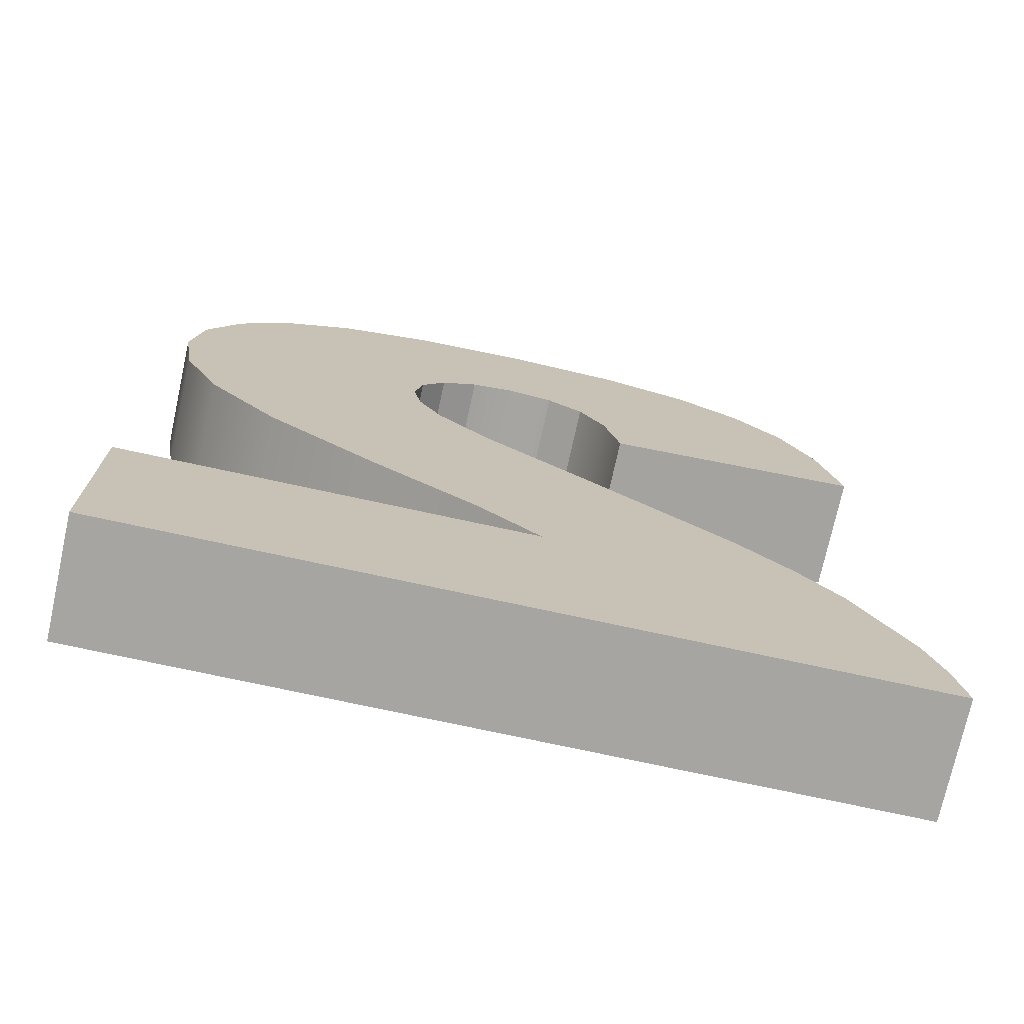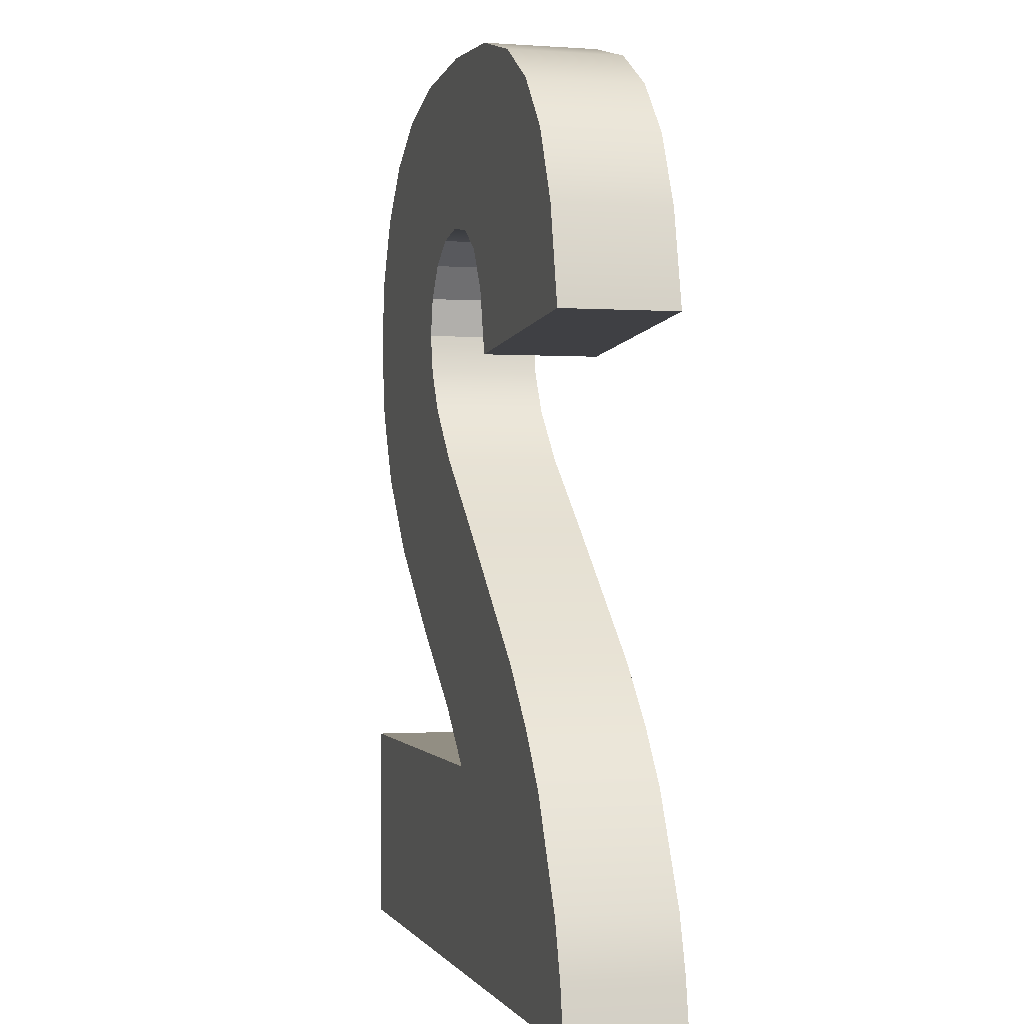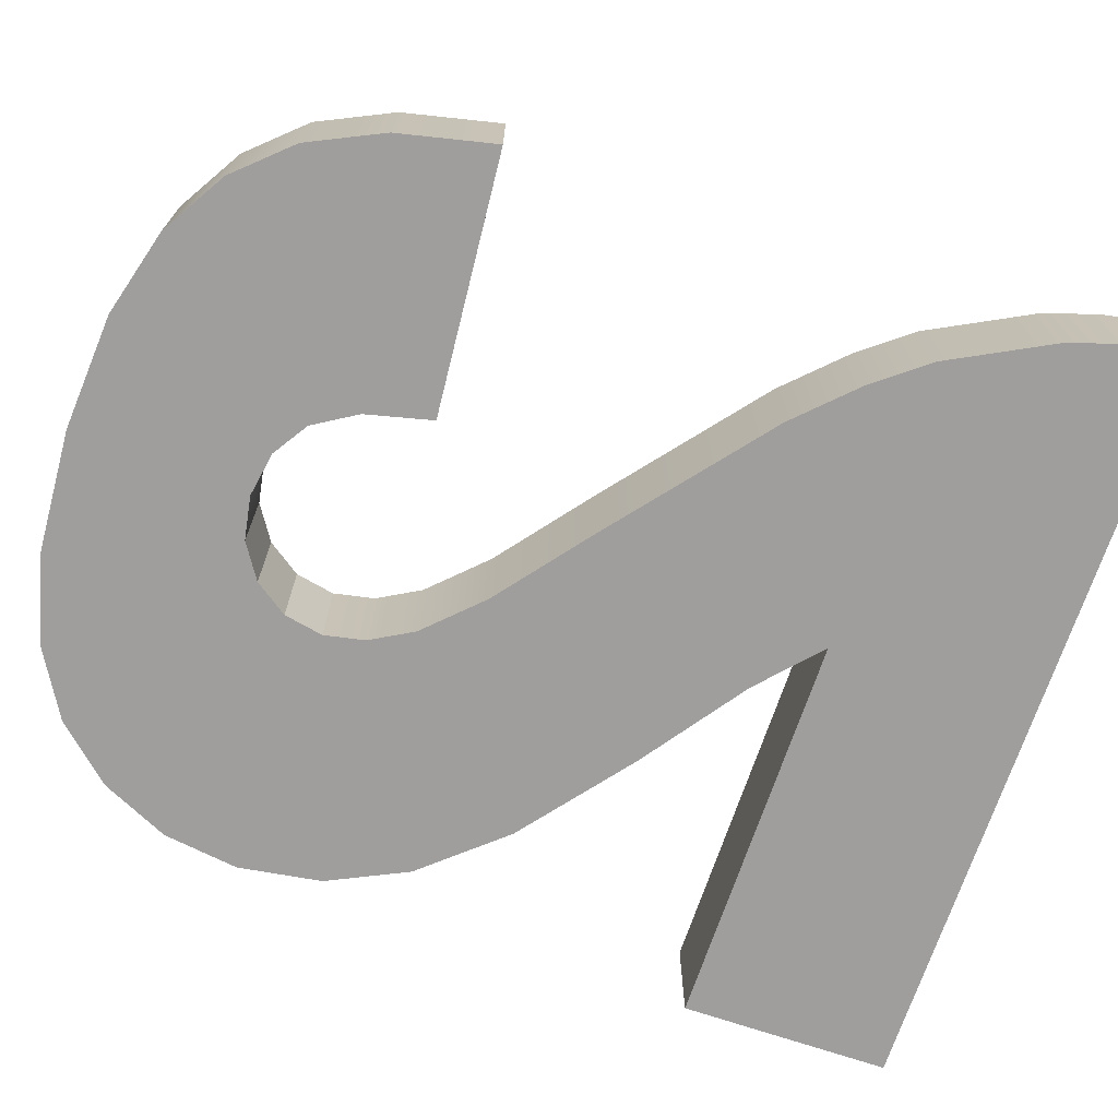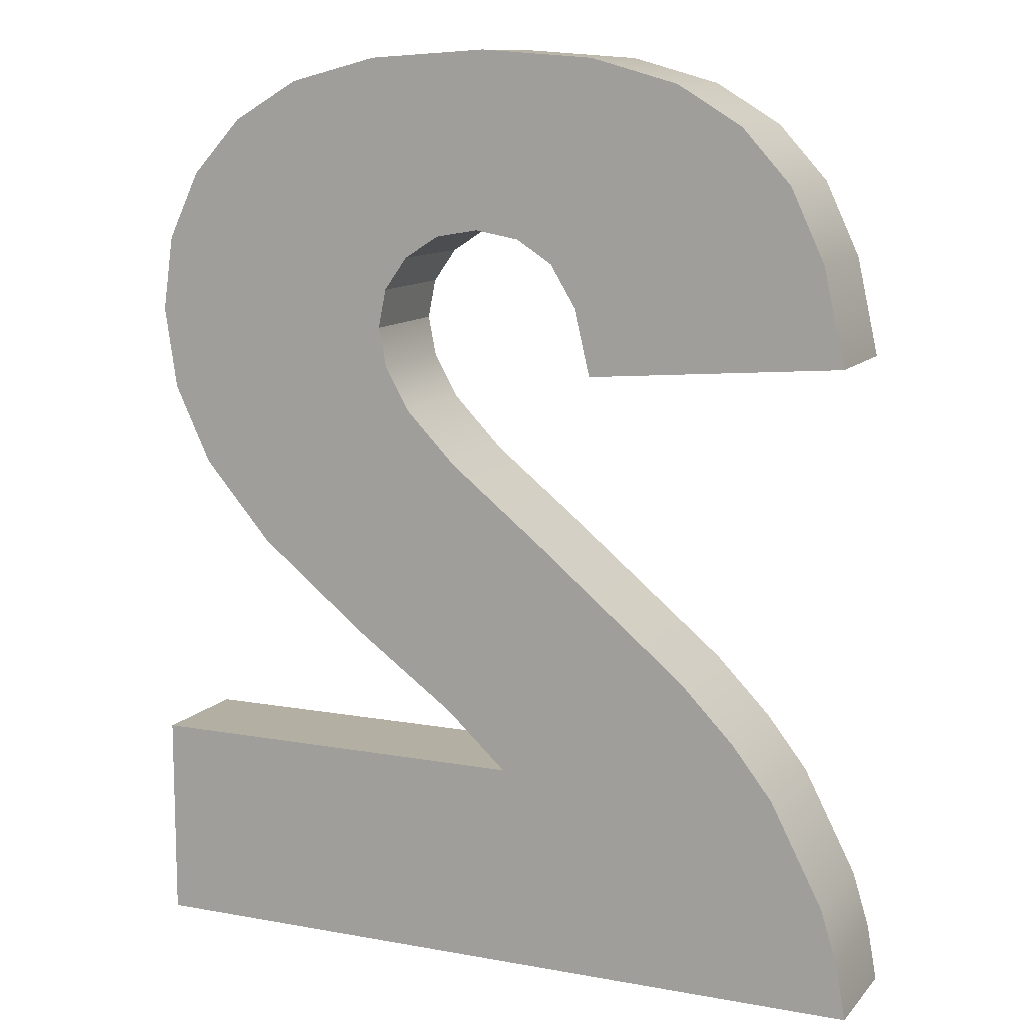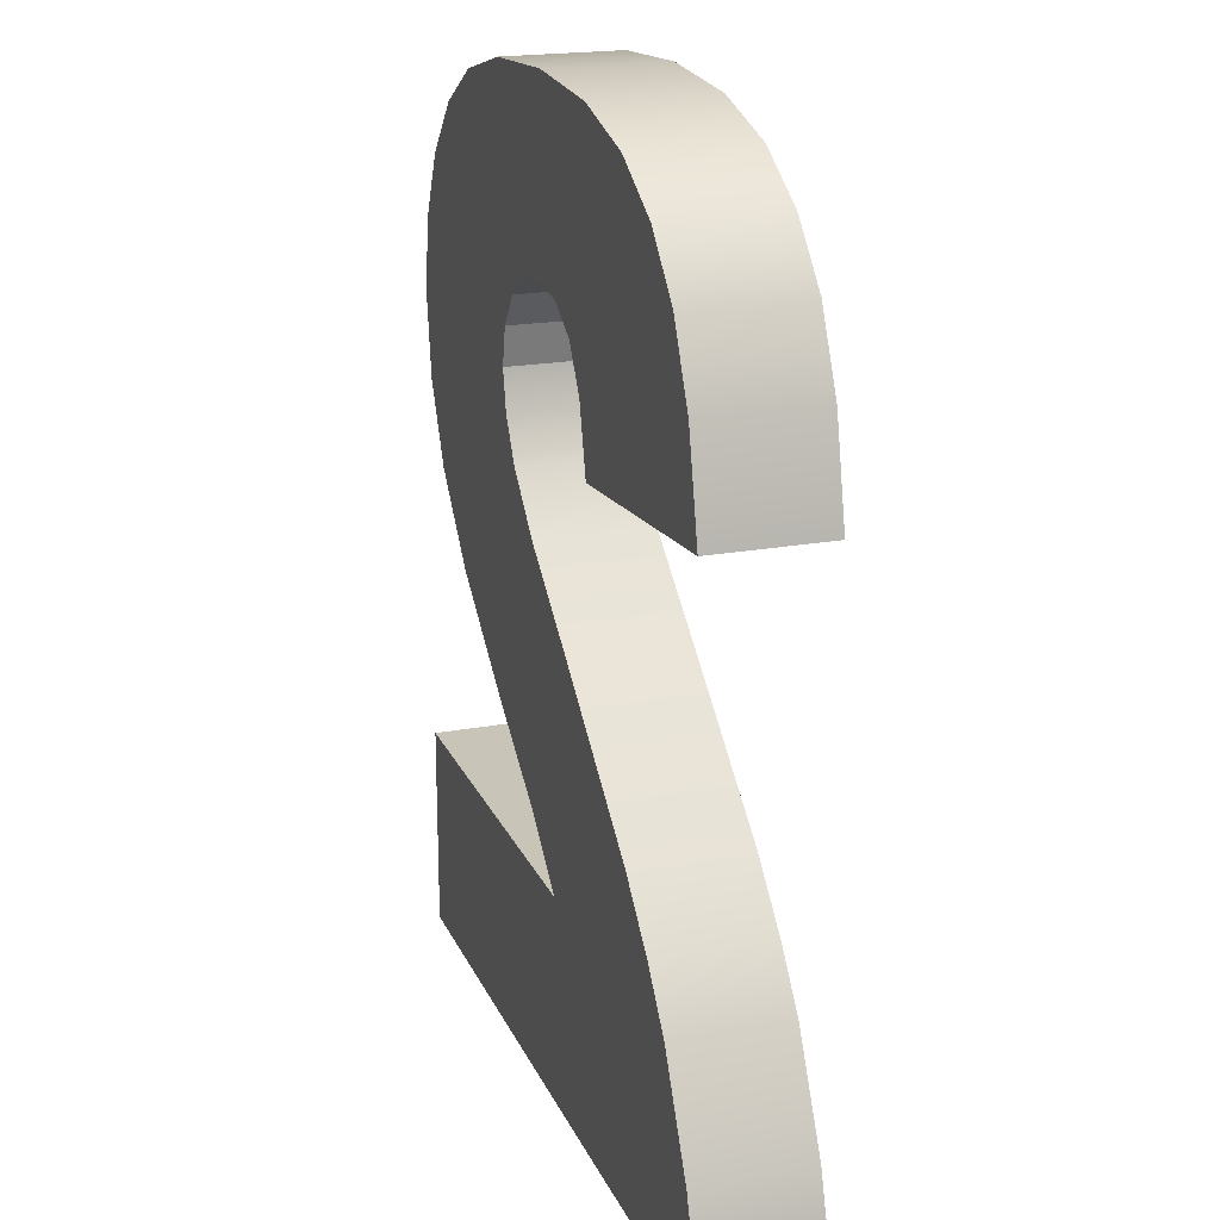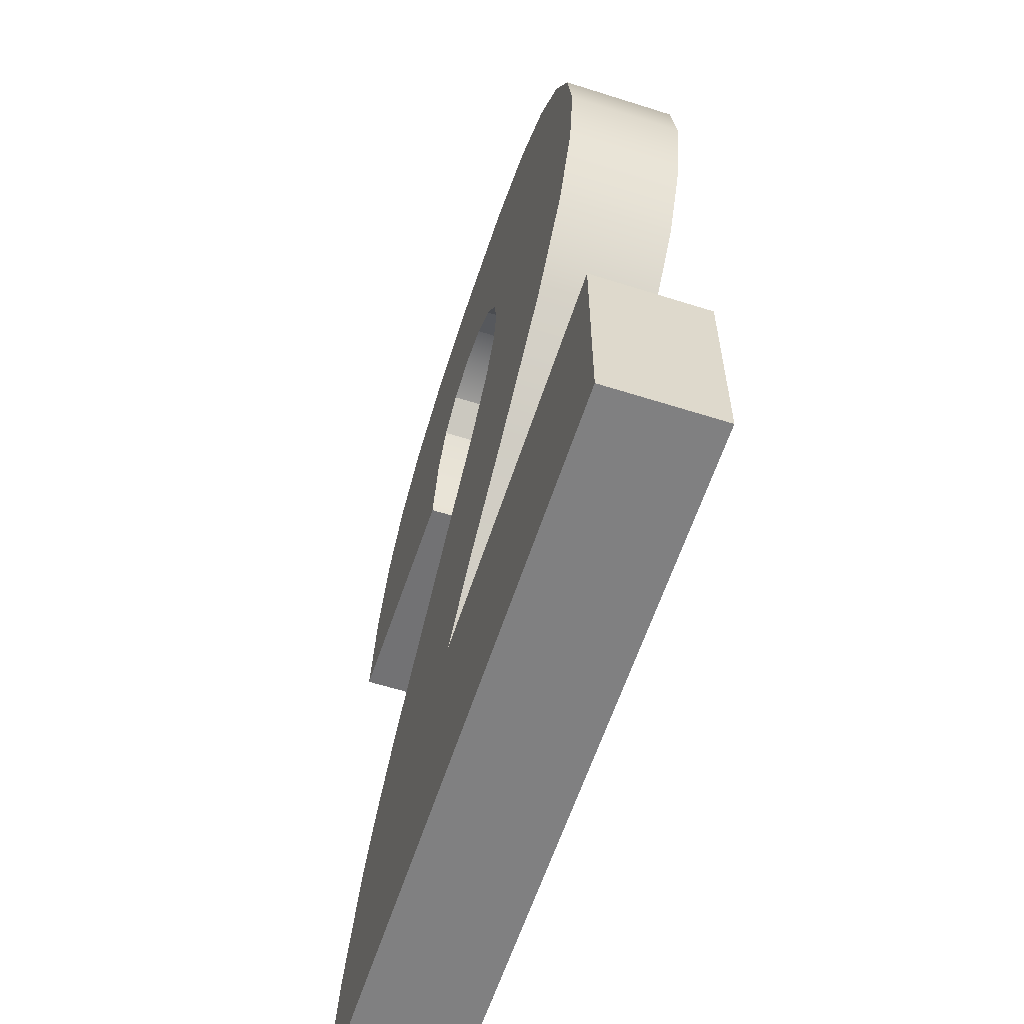
<metadata>
{"format":"obj","ext":"obj","renderer":"f3d","projection":"perspective","resolution":1024,"background":"white","views":[{"elev":-73.6,"azim":167.7,"up":"+Y"},{"elev":-0.6,"azim":-105.1,"up":"+Y"},{"elev":-71.1,"azim":-108.6,"up":"+Z"},{"elev":11.1,"azim":-155.9,"up":"+Y"},{"elev":20.1,"azim":-108.8,"up":"+Y"},{"elev":-60.2,"azim":72.0,"up":"+Y"}]}
</metadata>
<code>
o mesh2/mesh2-geometry#mesh2-geometry
v 0.01512 0.9013 0.01109
v 0.04023 0.8888 0.01109
v 0.01284 0.8911 0.01109
v 0.01875 0.9091 0.01109
v 0.04023 0.8888 0.02339
v 0.01512 0.9013 0.02339
v 0.01875 0.9091 0.02339
v 0.02393 0.9148 0.01109
v 0.01284 0.8911 0.02339
v 0.04192 0.8959 0.01109
v 0.02393 0.9148 0.02339
v 0.03087 0.919 0.01109
v 0.04192 0.8959 0.02339
v 0.04019 0.9216 0.01109
v 0.04469 0.9005 0.01109
v 0.04019 0.9216 0.02339
v 0.05251 0.9225 0.01109
v 0.03087 0.919 0.02339
v 0.04469 0.9005 0.02339
v 0.05251 0.9225 0.02339
v 0.0485 0.9029 0.02339
v 0.0485 0.9029 0.01109
v 0.05325 0.9037 0.01109
v 0.06534 0.9216 0.01109
v 0.05325 0.9037 0.02339
v 0.06534 0.9216 0.02339
v 0.05786 0.9029 0.01109
v 0.05786 0.9029 0.02339
v 0.07497 0.9192 0.01109
v 0.06161 0.9006 0.01109
v 0.07497 0.9192 0.02339
v 0.06775 0.8586 0.01109
v 0.06161 0.9006 0.02339
v 0.0641 0.897 0.01109
v 0.06775 0.8586 0.02339
v 0.08213 0.915 0.01109
v 0.06493 0.8929 0.01109
v 0.07949 0.868 0.01109
v 0.0641 0.897 0.02339
v 0.06493 0.8929 0.02339
v 0.07949 0.868 0.02339
v 0.08213 0.915 0.02339
v 0.06409 0.8886 0.01109
v 0.06409 0.8886 0.02339
v 0.08759 0.9091 0.02339
v 0.08692 0.8766 0.01109
v 0.06158 0.8841 0.01109
v 0.06158 0.8841 0.02339
v 0.05671 0.8506 0.01109
v 0.08692 0.8766 0.02339
v 0.08759 0.9091 0.01109
v 0.05671 0.8506 0.02339
v 0.09104 0.9019 0.02339
v 0.09087 0.885 0.02339
v 0.09087 0.885 0.01109
v 0.05606 0.8784 0.01109
v 0.05606 0.8784 0.02339
v 0.05017 0.8447 0.01109
v 0.09104 0.9019 0.01109
v 0.05017 0.8447 0.02339
v 0.09219 0.8938 0.02339
v 0.09219 0.8938 0.01109
v 0.0462 0.8705 0.01109
v 0.0462 0.8705 0.02339
v 0.09286 0.8447 0.01109
v 0.02967 0.8569 0.01109
v 0.02967 0.8569 0.02339
v 0.09286 0.8447 0.02339
v 0.09286 0.8224 0.01109
v 0.02374 0.8508 0.01109
v 0.02374 0.8508 0.02339
v 0.09286 0.8224 0.02339
v 0.01939 0.8452 0.01109
v 0.01083 0.8224 0.01109
v 0.01939 0.8452 0.02339
v 0.01367 0.8342 0.01109
v 0.01083 0.8224 0.02339
v 0.01189 0.8284 0.01109
v 0.01367 0.8342 0.02339
v 0.01189 0.8284 0.02339
f 1 2 3
f 2 1 4
f 3 2 1
f 4 1 2
f 5 3 2
f 2 3 5
f 3 6 1
f 1 6 3
f 1 7 4
f 4 7 1
f 2 4 8
f 8 4 2
f 3 5 9
f 9 5 3
f 10 5 2
f 2 5 10
f 6 3 9
f 9 3 6
f 7 1 6
f 6 1 7
f 11 4 7
f 7 4 11
f 4 11 8
f 8 11 4
f 2 8 12
f 12 8 2
f 5 6 9
f 9 6 5
f 5 10 13
f 13 10 5
f 2 14 10
f 10 14 2
f 6 5 7
f 7 5 6
f 7 5 11
f 11 5 7
f 11 12 8
f 8 12 11
f 2 12 14
f 14 12 2
f 15 13 10
f 10 13 15
f 16 5 13
f 13 5 16
f 10 14 17
f 17 14 10
f 11 5 18
f 18 5 11
f 12 11 18
f 18 11 12
f 18 14 12
f 12 14 18
f 13 15 19
f 19 15 13
f 10 17 15
f 15 17 10
f 18 5 16
f 16 5 18
f 16 13 20
f 20 13 16
f 16 17 14
f 14 17 16
f 14 18 16
f 16 18 14
f 15 21 19
f 19 21 15
f 20 13 19
f 19 13 20
f 15 17 22
f 22 17 15
f 17 16 20
f 20 16 17
f 21 15 22
f 22 15 21
f 20 19 21
f 21 19 20
f 22 17 23
f 23 17 22
f 20 24 17
f 17 24 20
f 22 25 21
f 21 25 22
f 20 21 25
f 25 21 20
f 23 17 24
f 24 17 23
f 25 22 23
f 23 22 25
f 24 20 26
f 26 20 24
f 20 25 26
f 26 25 20
f 23 24 27
f 27 24 23
f 23 28 25
f 25 28 23
f 26 29 24
f 24 29 26
f 26 25 28
f 28 25 26
f 27 24 30
f 30 24 27
f 28 23 27
f 27 23 28
f 29 26 31
f 31 26 29
f 32 24 29
f 29 24 32
f 26 28 33
f 33 28 26
f 30 24 34
f 34 24 30
f 33 27 30
f 30 27 33
f 27 33 28
f 28 33 27
f 26 35 31
f 31 35 26
f 31 36 29
f 29 36 31
f 32 37 24
f 24 37 32
f 32 29 38
f 38 29 32
f 26 33 39
f 39 33 26
f 34 24 37
f 37 24 34
f 34 33 30
f 30 33 34
f 40 35 26
f 26 35 40
f 31 35 41
f 41 35 31
f 36 31 42
f 42 31 36
f 38 29 36
f 36 29 38
f 32 43 37
f 37 43 32
f 41 32 38
f 38 32 41
f 33 34 39
f 39 34 33
f 26 39 40
f 40 39 26
f 37 39 34
f 34 39 37
f 44 35 40
f 40 35 44
f 32 41 35
f 35 41 32
f 31 41 42
f 42 41 31
f 45 36 42
f 42 36 45
f 38 36 46
f 46 36 38
f 32 47 43
f 43 47 32
f 43 40 37
f 37 40 43
f 46 41 38
f 38 41 46
f 39 37 40
f 40 37 39
f 48 35 44
f 44 35 48
f 40 43 44
f 44 43 40
f 35 49 32
f 32 49 35
f 42 41 50
f 50 41 42
f 36 45 51
f 51 45 36
f 42 50 45
f 45 50 42
f 46 36 51
f 51 36 46
f 49 47 32
f 32 47 49
f 47 44 43
f 43 44 47
f 41 46 50
f 50 46 41
f 48 52 35
f 35 52 48
f 44 47 48
f 48 47 44
f 49 35 52
f 52 35 49
f 53 51 45
f 45 51 53
f 45 50 54
f 54 50 45
f 46 51 55
f 55 51 46
f 49 56 47
f 47 56 49
f 55 50 46
f 46 50 55
f 57 52 48
f 48 52 57
f 56 48 47
f 47 48 56
f 52 58 49
f 49 58 52
f 51 53 59
f 59 53 51
f 45 54 53
f 53 54 45
f 50 55 54
f 54 55 50
f 55 51 59
f 59 51 55
f 58 56 49
f 49 56 58
f 57 60 52
f 52 60 57
f 48 56 57
f 57 56 48
f 58 52 60
f 60 52 58
f 61 59 53
f 53 59 61
f 53 54 61
f 61 54 53
f 62 54 55
f 55 54 62
f 55 59 62
f 62 59 55
f 56 58 63
f 63 58 56
f 60 57 64
f 64 57 60
f 56 64 57
f 57 64 56
f 60 65 58
f 58 65 60
f 59 61 62
f 62 61 59
f 54 62 61
f 61 62 54
f 58 66 63
f 63 66 58
f 64 56 63
f 63 56 64
f 67 60 64
f 64 60 67
f 65 60 68
f 68 60 65
f 69 58 65
f 65 58 69
f 58 70 66
f 66 70 58
f 67 63 66
f 66 63 67
f 63 67 64
f 64 67 63
f 71 60 67
f 67 60 71
f 60 72 68
f 68 72 60
f 72 65 68
f 68 65 72
f 69 70 58
f 58 70 69
f 65 72 69
f 69 72 65
f 70 67 66
f 66 67 70
f 71 72 60
f 60 72 71
f 67 70 71
f 71 70 67
f 69 73 70
f 70 73 69
f 72 74 69
f 69 74 72
f 75 72 71
f 71 72 75
f 73 71 70
f 70 71 73
f 69 76 73
f 73 76 69
f 74 72 77
f 77 72 74
f 78 69 74
f 74 69 78
f 79 72 75
f 75 72 79
f 71 73 75
f 75 73 71
f 69 78 76
f 76 78 69
f 76 75 73
f 73 75 76
f 72 80 77
f 77 80 72
f 80 74 77
f 77 74 80
f 74 80 78
f 78 80 74
f 80 72 79
f 79 72 80
f 75 76 79
f 79 76 75
f 78 79 76
f 76 79 78
f 79 78 80
f 80 78 79

</code>
